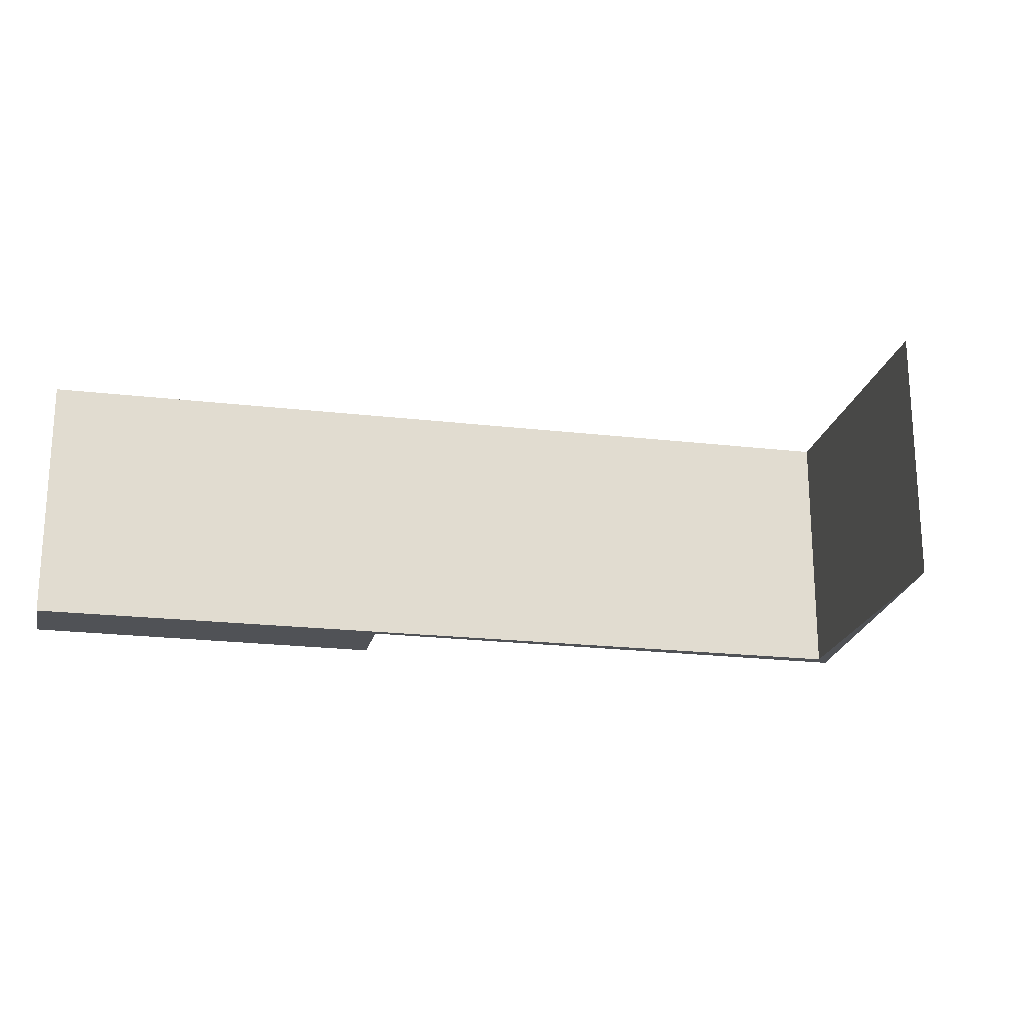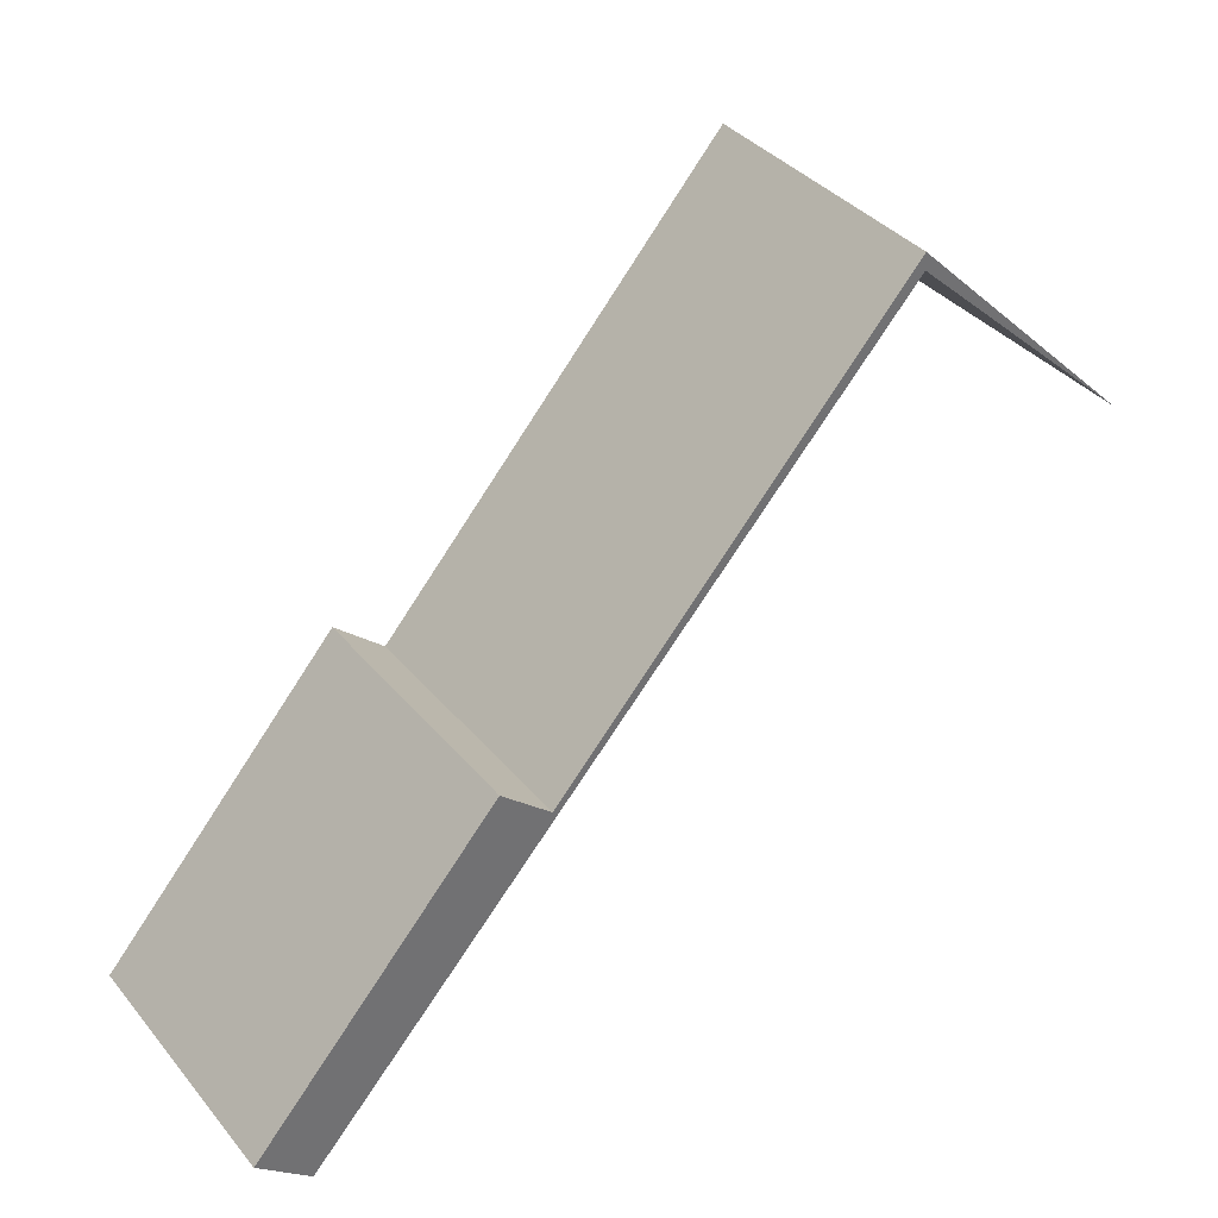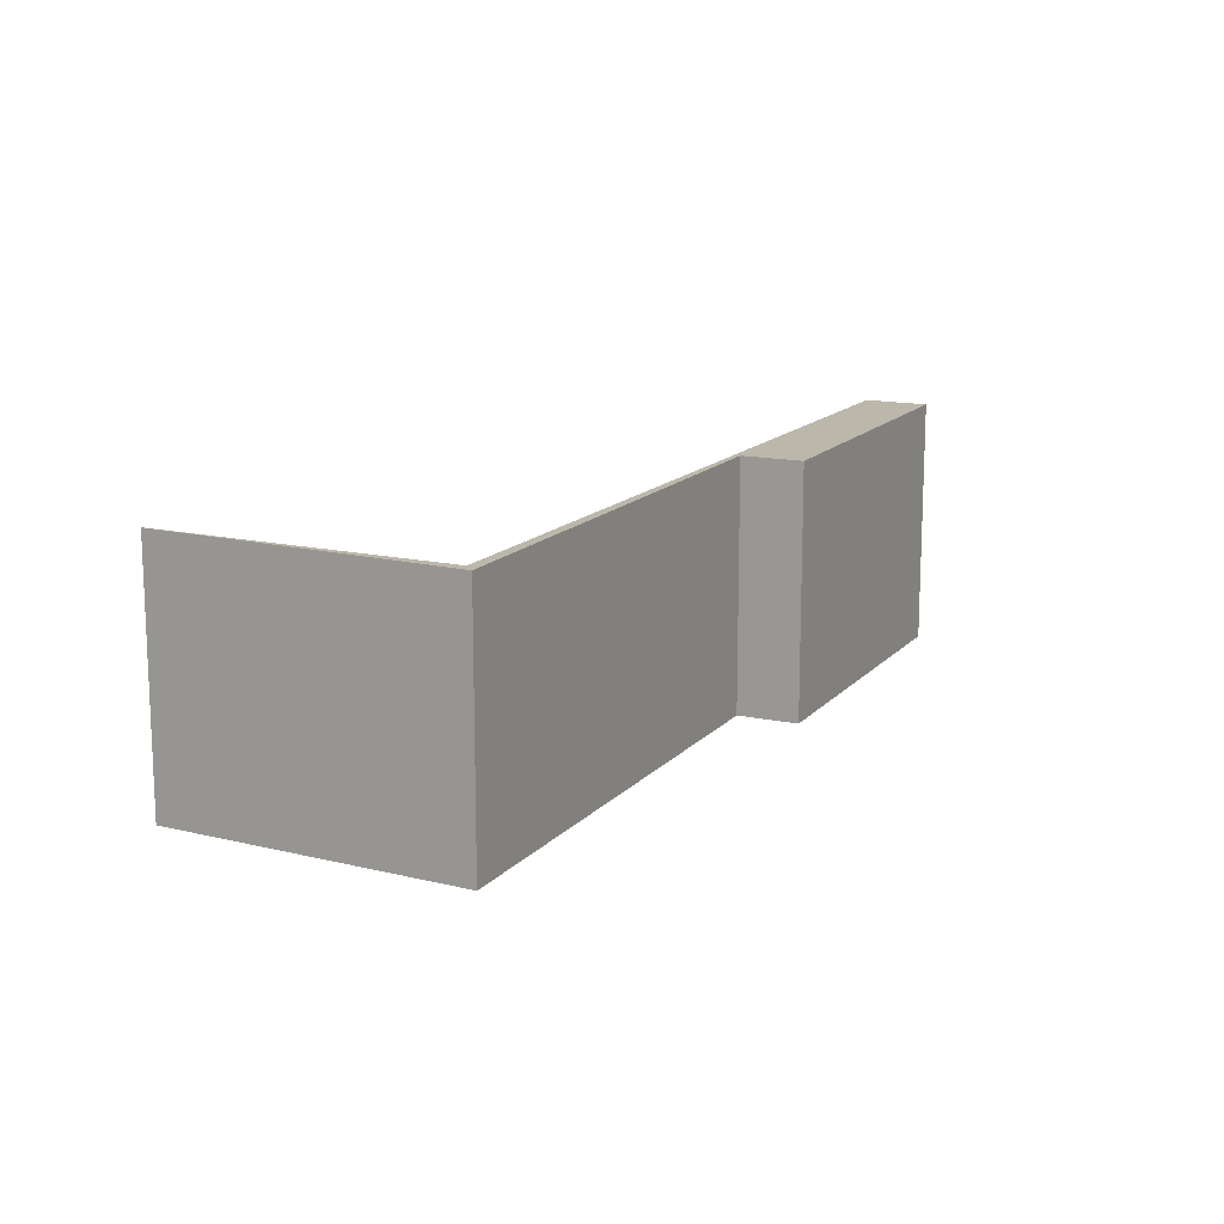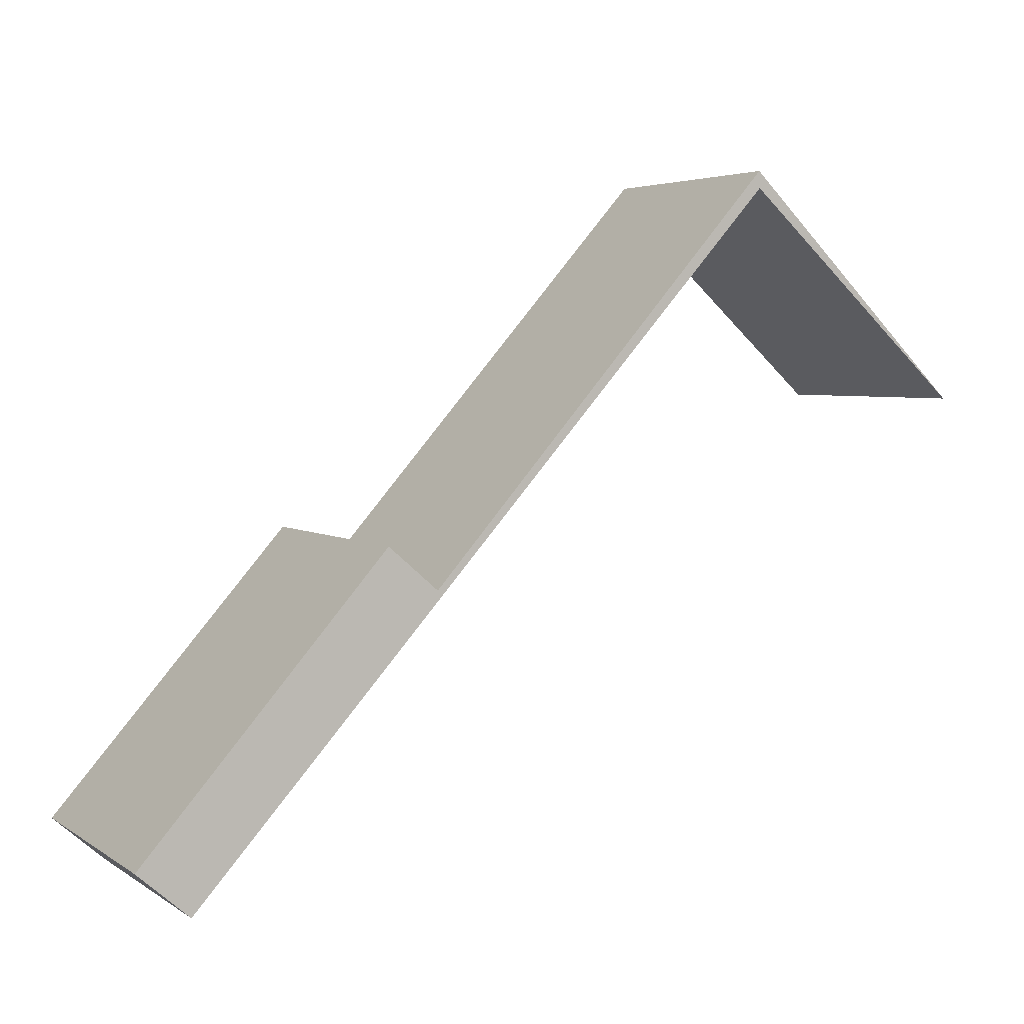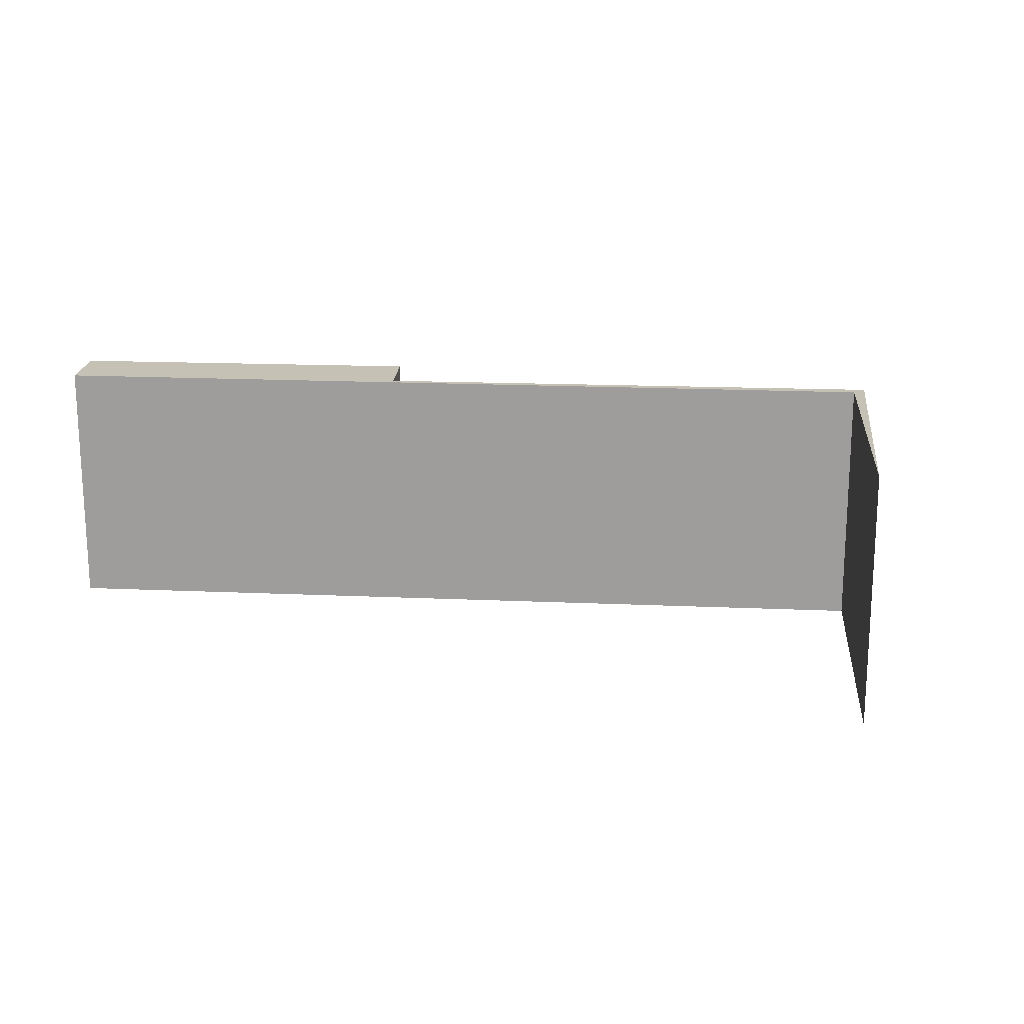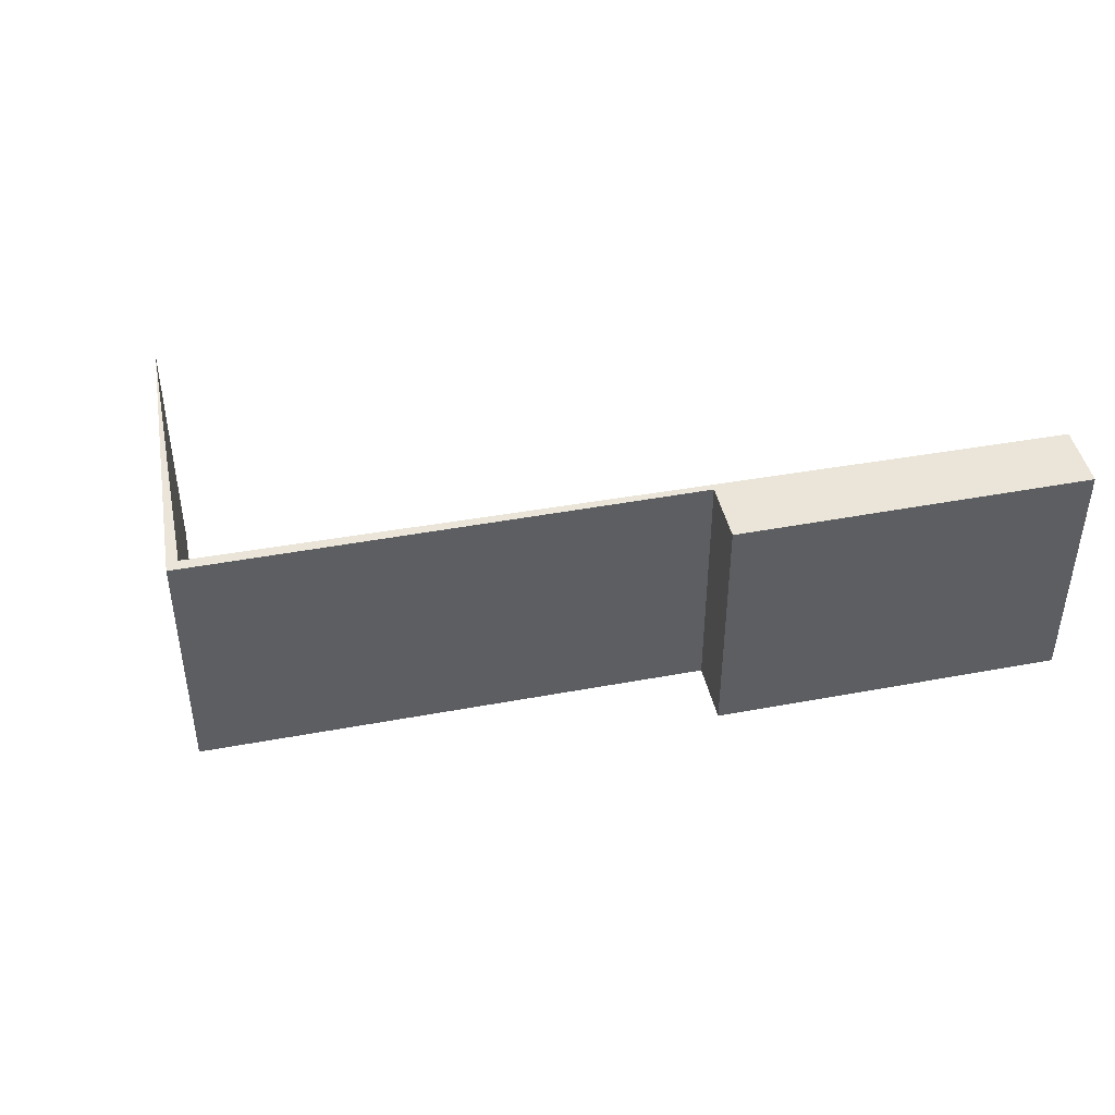
<metadata>
{"format":"obj","ext":"obj","renderer":"f3d","projection":"perspective","resolution":1024,"background":"white","views":[{"elev":-21.1,"azim":-143.8,"up":"+Y"},{"elev":37.4,"azim":145.3,"up":"+Z"},{"elev":14.4,"azim":-15.7,"up":"+Y"},{"elev":4.1,"azim":152.5,"up":"+Z"},{"elev":18.7,"azim":-127.2,"up":"+Y"},{"elev":44.7,"azim":36.3,"up":"+Y"}]}
</metadata>
<code>
v  3.329 3.76 3.247
v  3.319 3.76 3.007
v  0 3.76 2.302e-16
v  8.384 3.76 -2.47
v  11.85 3.76 -6.472
v  9.095 3.76 -1.854
v  12.59 3.76 -5.823
v  12.59 3.566e-16 -5.823
v  11.85 3.963e-16 -6.472
v  3.319 -1.841e-16 3.007
v  0 0 0
v  3.329 -1.988e-16 3.247
v  8.384 1.512e-16 -2.47
v  9.095 1.135e-16 -1.854
g defaultobject
f 1 2 3
f 2 1 4
f 2 4 5
f 5 4 6
f 5 6 7
f 8 5 7
f 5 8 9
f 10 3 2
f 3 10 11
f 9 2 5
f 2 9 10
f 11 1 3
f 1 11 12
f 13 6 4
f 6 13 14
f 12 4 1
f 4 12 13
f 14 7 6
f 7 14 8
f 11 10 12
f 13 12 10
f 9 13 10
f 14 13 9
f 8 14 9

</code>
